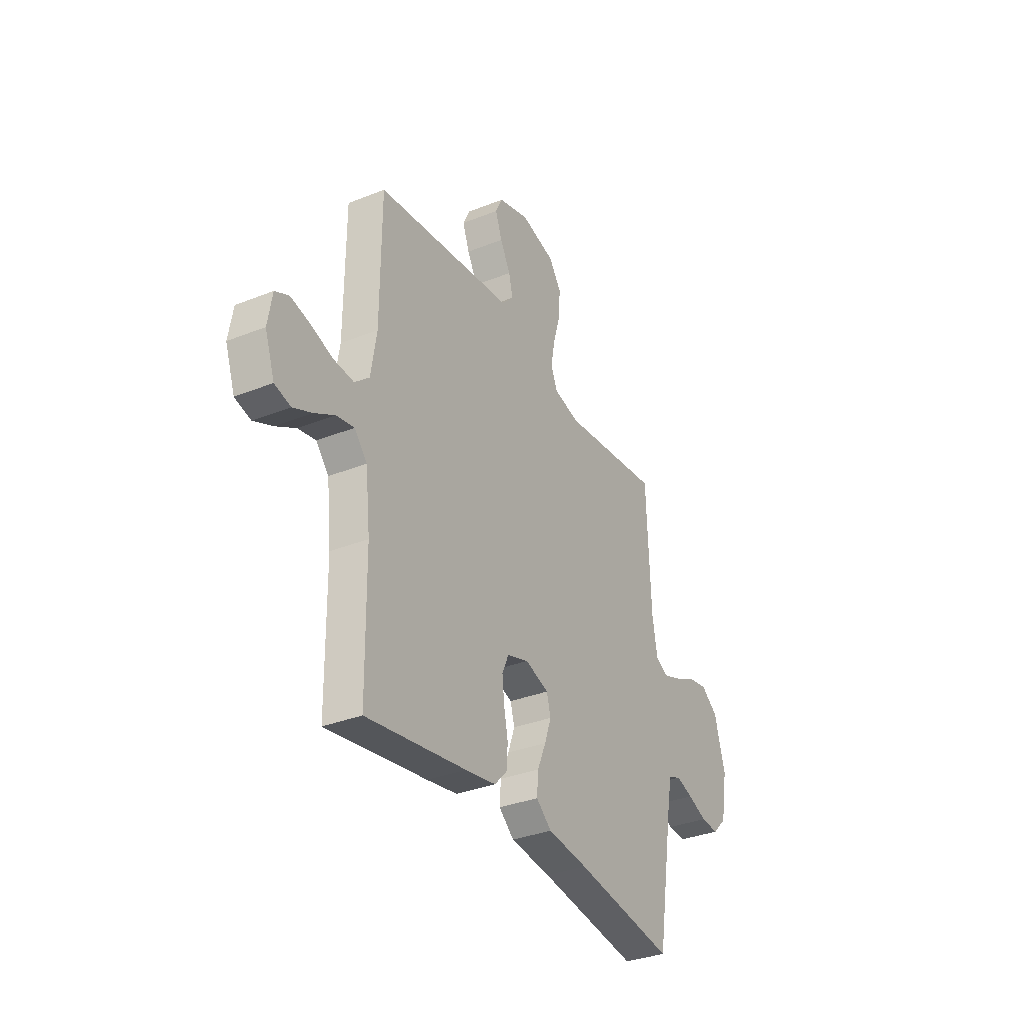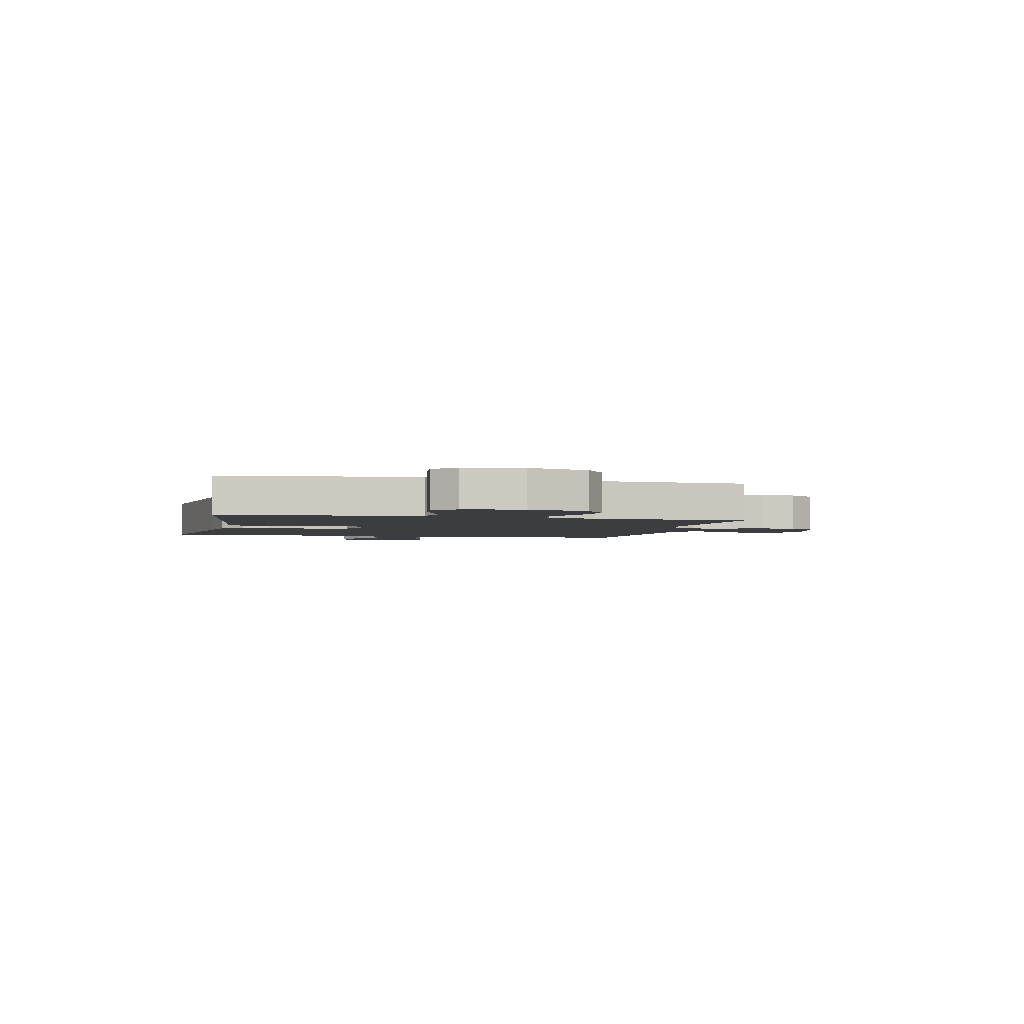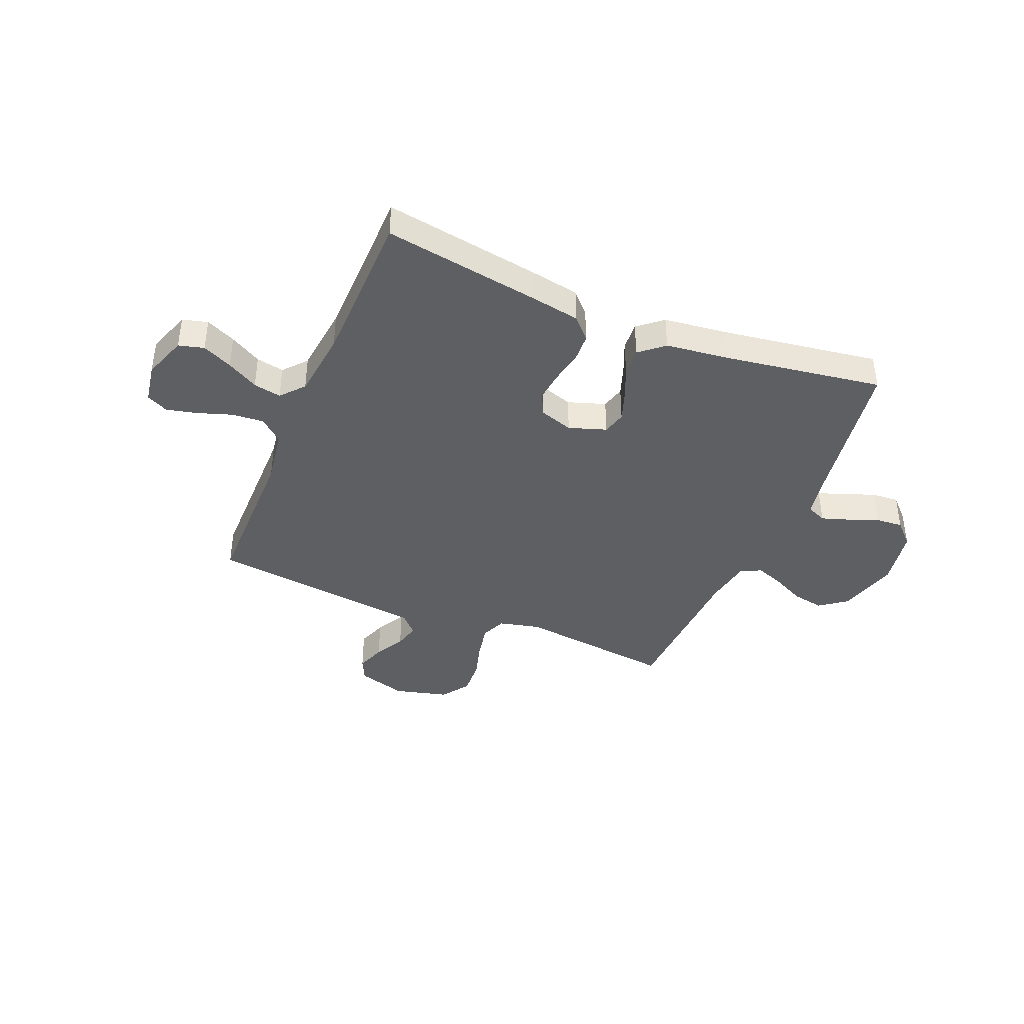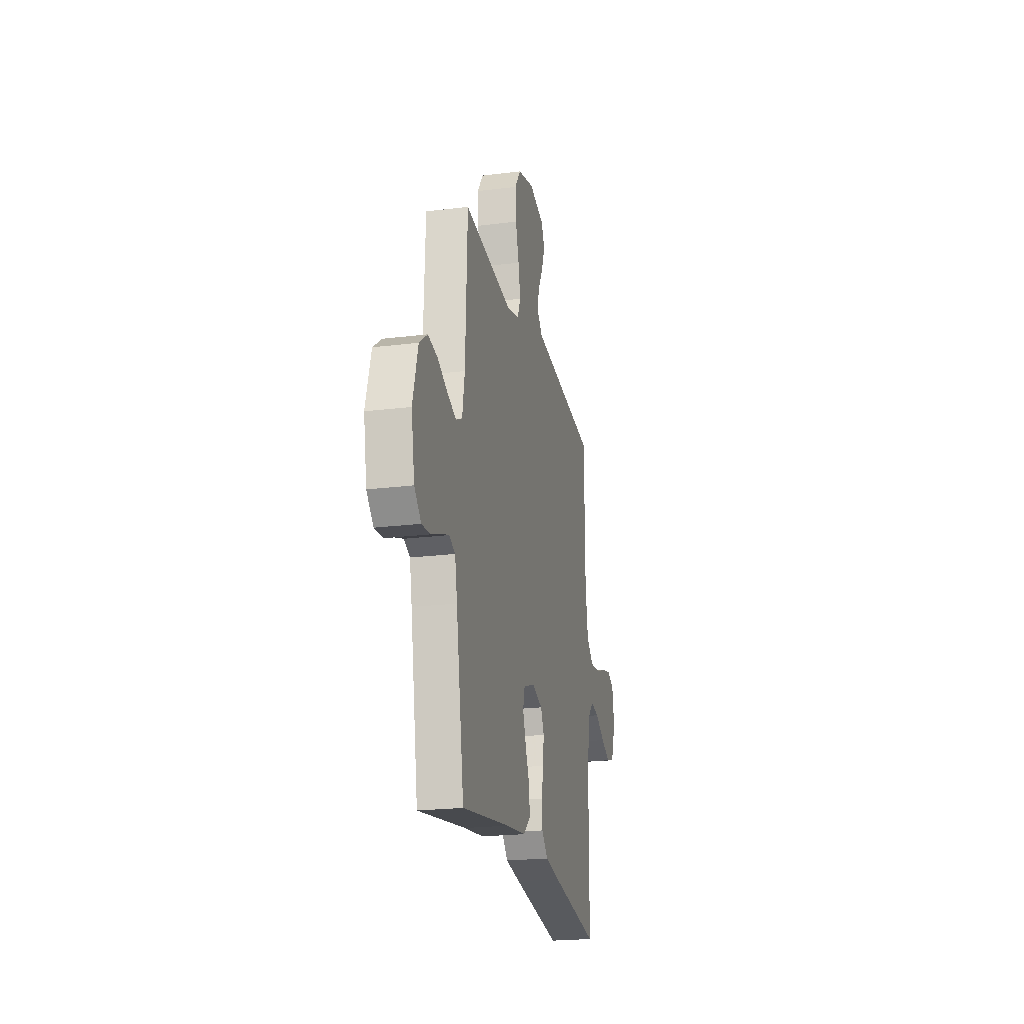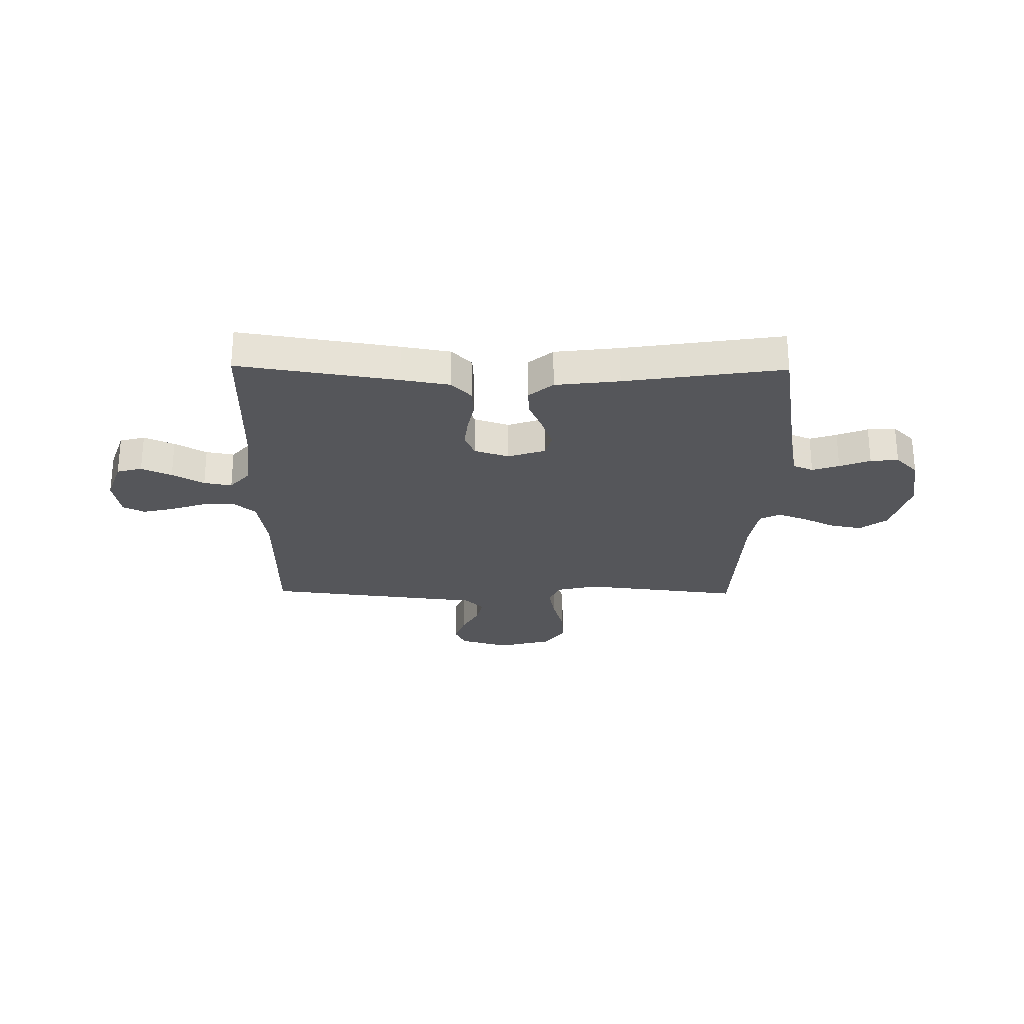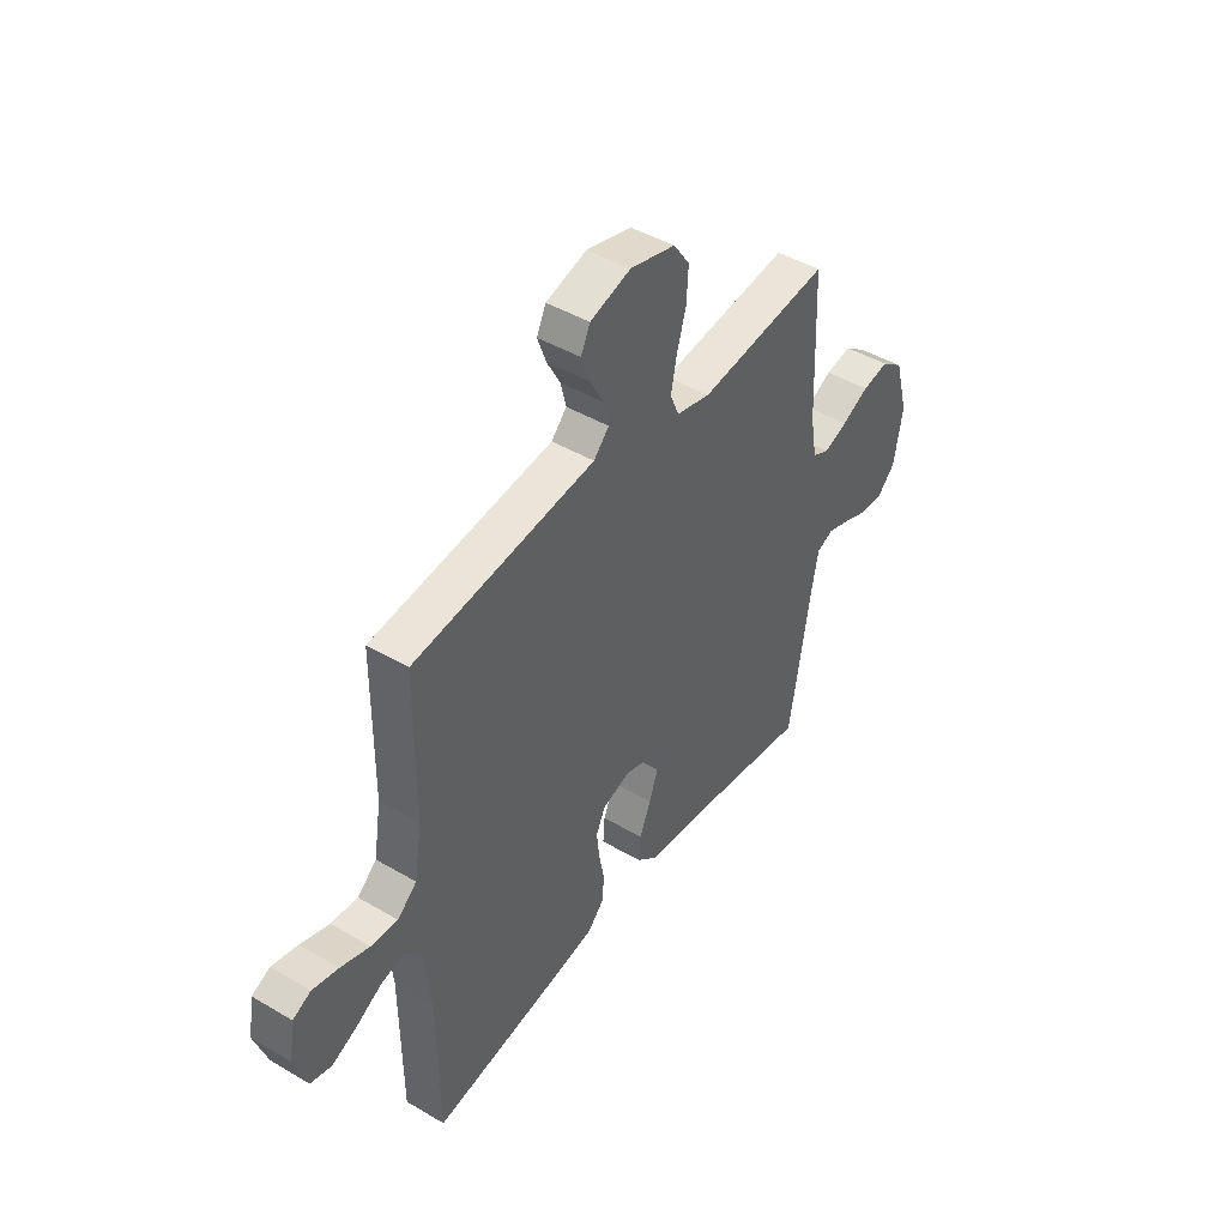
<metadata>
{"format":"obj","ext":"obj","renderer":"f3d","projection":"perspective","resolution":1024,"background":"white","views":[{"elev":-33.5,"azim":118.7,"up":"+Z"},{"elev":-2.7,"azim":-102.8,"up":"+Y"},{"elev":-40.4,"azim":157.3,"up":"+Y"},{"elev":-21.7,"azim":-77.5,"up":"+Z"},{"elev":-26.1,"azim":179.2,"up":"+Y"},{"elev":44.7,"azim":124.4,"up":"+Z"}]}
</metadata>
<code>
v -0.5 0.07 -0.5
v -0.549 0.07 -0.2
v -0.563 0.07 -0.126
v -0.601 0.07 -0.11
v -0.652 0.07 -0.127
v -0.71 0.07 -0.15
v -0.763 0.07 -0.154
v -0.805 0.07 -0.112
v -0.825 0.07 0
v -0.793 0.07 0.116
v -0.742 0.07 0.154
v -0.682 0.07 0.143
v -0.62 0.07 0.113
v -0.566 0.07 0.093
v -0.527 0.07 0.112
v -0.512 0.07 0.2
v -0.5 0.07 0.5
v -0.2 0.07 0.465
v -0.122 0.07 0.484
v -0.102 0.07 0.531
v -0.115 0.07 0.597
v -0.136 0.07 0.669
v -0.14 0.07 0.738
v -0.103 0.07 0.791
v 0 0.07 0.818
v 0.093 0.07 0.791
v 0.114 0.07 0.747
v 0.094 0.07 0.692
v 0.063 0.07 0.635
v 0.051 0.07 0.585
v 0.086 0.07 0.548
v 0.2 0.07 0.535
v 0.5 0.07 0.5
v 0.502 0.07 0.2
v 0.519 0.07 0.094
v 0.563 0.07 0.056
v 0.624 0.07 0.061
v 0.689 0.07 0.083
v 0.748 0.07 0.097
v 0.789 0.07 0.077
v 0.802 0.07 0
v 0.773 0.07 -0.083
v 0.725 0.07 -0.096
v 0.668 0.07 -0.07
v 0.608 0.07 -0.036
v 0.555 0.07 -0.026
v 0.517 0.07 -0.07
v 0.503 0.07 -0.2
v 0.5 0.07 -0.5
v 0.2 0.07 -0.453
v 0.108 0.07 -0.437
v 0.07 0.07 -0.397
v 0.067 0.07 -0.342
v 0.079 0.07 -0.281
v 0.085 0.07 -0.224
v 0.065 0.07 -0.18
v 0 0.07 -0.159
v -0.071 0.07 -0.183
v -0.083 0.07 -0.228
v -0.063 0.07 -0.285
v -0.037 0.07 -0.346
v -0.033 0.07 -0.4
v -0.079 0.07 -0.439
v -0.2 0.07 -0.454
v -0.5 0 -0.5
v -0.549 0 -0.2
v -0.563 0 -0.126
v -0.601 0 -0.11
v -0.652 0 -0.127
v -0.71 0 -0.15
v -0.763 0 -0.154
v -0.805 0 -0.112
v -0.825 0 0
v -0.793 0 0.116
v -0.742 0 0.154
v -0.682 0 0.143
v -0.62 0 0.113
v -0.566 0 0.093
v -0.527 0 0.112
v -0.512 0 0.2
v -0.5 0 0.5
v -0.2 0 0.465
v -0.122 0 0.484
v -0.102 0 0.531
v -0.115 0 0.597
v -0.136 0 0.669
v -0.14 0 0.738
v -0.103 0 0.791
v 0 0 0.818
v 0.093 0 0.791
v 0.114 0 0.747
v 0.094 0 0.692
v 0.063 0 0.635
v 0.051 0 0.585
v 0.086 0 0.548
v 0.2 0 0.535
v 0.5 0 0.5
v 0.502 0 0.2
v 0.519 0 0.094
v 0.563 0 0.056
v 0.624 0 0.061
v 0.689 0 0.083
v 0.748 0 0.097
v 0.789 0 0.077
v 0.802 0 0
v 0.773 0 -0.083
v 0.725 0 -0.096
v 0.668 0 -0.07
v 0.608 0 -0.036
v 0.555 0 -0.026
v 0.517 0 -0.07
v 0.503 0 -0.2
v 0.5 0 -0.5
v 0.2 0 -0.453
v 0.108 0 -0.437
v 0.07 0 -0.397
v 0.067 0 -0.342
v 0.079 0 -0.281
v 0.085 0 -0.224
v 0.065 0 -0.18
v 0 0 -0.159
v -0.071 0 -0.183
v -0.083 0 -0.228
v -0.063 0 -0.285
v -0.037 0 -0.346
v -0.033 0 -0.4
v -0.079 0 -0.439
v -0.2 0 -0.454
f 61 62 63 64
f 60 61 64 1
f 59 60 1 2
f 58 59 2 3
f 57 58 3 4
f 51 52 53 54
f 51 54 55
f 48 49 50 51
f 47 48 51 55
f 46 47 55 56
f 42 43 44 45
f 40 41 42 45
f 40 45 46
f 37 38 39 40
f 37 40 46 56
f 31 32 33 34
f 31 34 35
f 26 27 28 29
f 26 29 30
f 25 26 30
f 24 25 30
f 21 22 23 24
f 20 21 24 30
f 19 20 30 31
f 16 17 18
f 15 16 18 19
f 10 11 12 13
f 10 13 14
f 9 10 14
f 8 9 14
f 5 6 7 8
f 4 5 8 14
f 57 4 14 15
f 36 37 56 57
f 35 36 57 15
f 15 19 31 35
f 128 127 126 125
f 65 128 125 124
f 66 65 124 123
f 67 66 123 122
f 68 67 122 121
f 118 117 116 115
f 119 118 115
f 115 114 113 112
f 119 115 112 111
f 120 119 111 110
f 109 108 107 106
f 109 106 105 104
f 110 109 104
f 104 103 102 101
f 120 110 104 101
f 98 97 96 95
f 99 98 95
f 93 92 91 90
f 94 93 90
f 94 90 89
f 94 89 88
f 88 87 86 85
f 94 88 85 84
f 95 94 84 83
f 82 81 80
f 83 82 80 79
f 77 76 75 74
f 78 77 74
f 78 74 73
f 78 73 72
f 72 71 70 69
f 78 72 69 68
f 79 78 68 121
f 121 120 101 100
f 79 121 100 99
f 99 95 83 79
f 1 65 66 2
f 2 66 67 3
f 3 67 68 4
f 4 68 69 5
f 5 69 70 6
f 6 70 71 7
f 7 71 72 8
f 8 72 73 9
f 9 73 74 10
f 10 74 75 11
f 11 75 76 12
f 12 76 77 13
f 13 77 78 14
f 14 78 79 15
f 15 79 80 16
f 16 80 81 17
f 17 81 82 18
f 18 82 83 19
f 19 83 84 20
f 20 84 85 21
f 21 85 86 22
f 22 86 87 23
f 23 87 88 24
f 24 88 89 25
f 25 89 90 26
f 26 90 91 27
f 27 91 92 28
f 28 92 93 29
f 29 93 94 30
f 30 94 95 31
f 31 95 96 32
f 32 96 97 33
f 33 97 98 34
f 34 98 99 35
f 35 99 100 36
f 36 100 101 37
f 37 101 102 38
f 38 102 103 39
f 39 103 104 40
f 40 104 105 41
f 41 105 106 42
f 42 106 107 43
f 43 107 108 44
f 44 108 109 45
f 45 109 110 46
f 46 110 111 47
f 47 111 112 48
f 48 112 113 49
f 49 113 114 50
f 50 114 115 51
f 51 115 116 52
f 52 116 117 53
f 53 117 118 54
f 54 118 119 55
f 55 119 120 56
f 56 120 121 57
f 57 121 122 58
f 58 122 123 59
f 59 123 124 60
f 60 124 125 61
f 61 125 126 62
f 62 126 127 63
f 63 127 128 64
f 64 128 65 1

</code>
